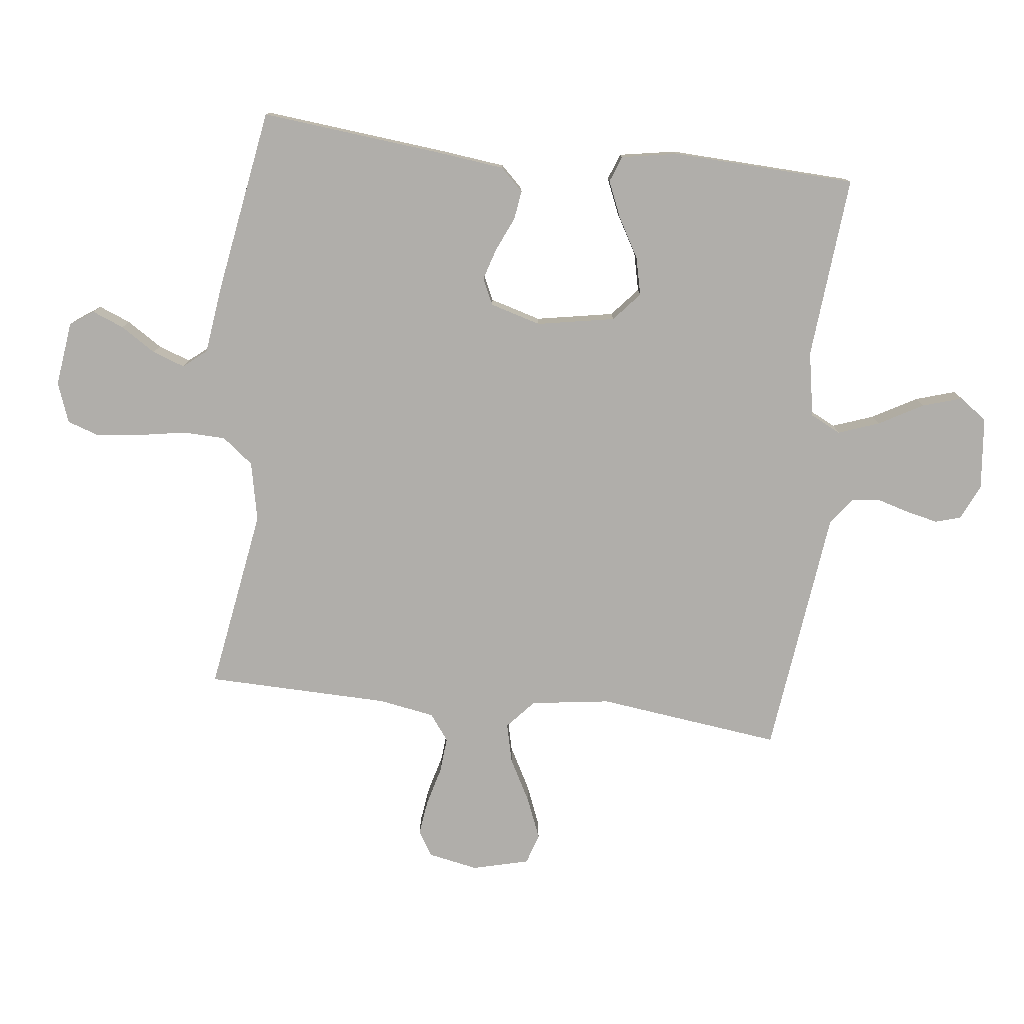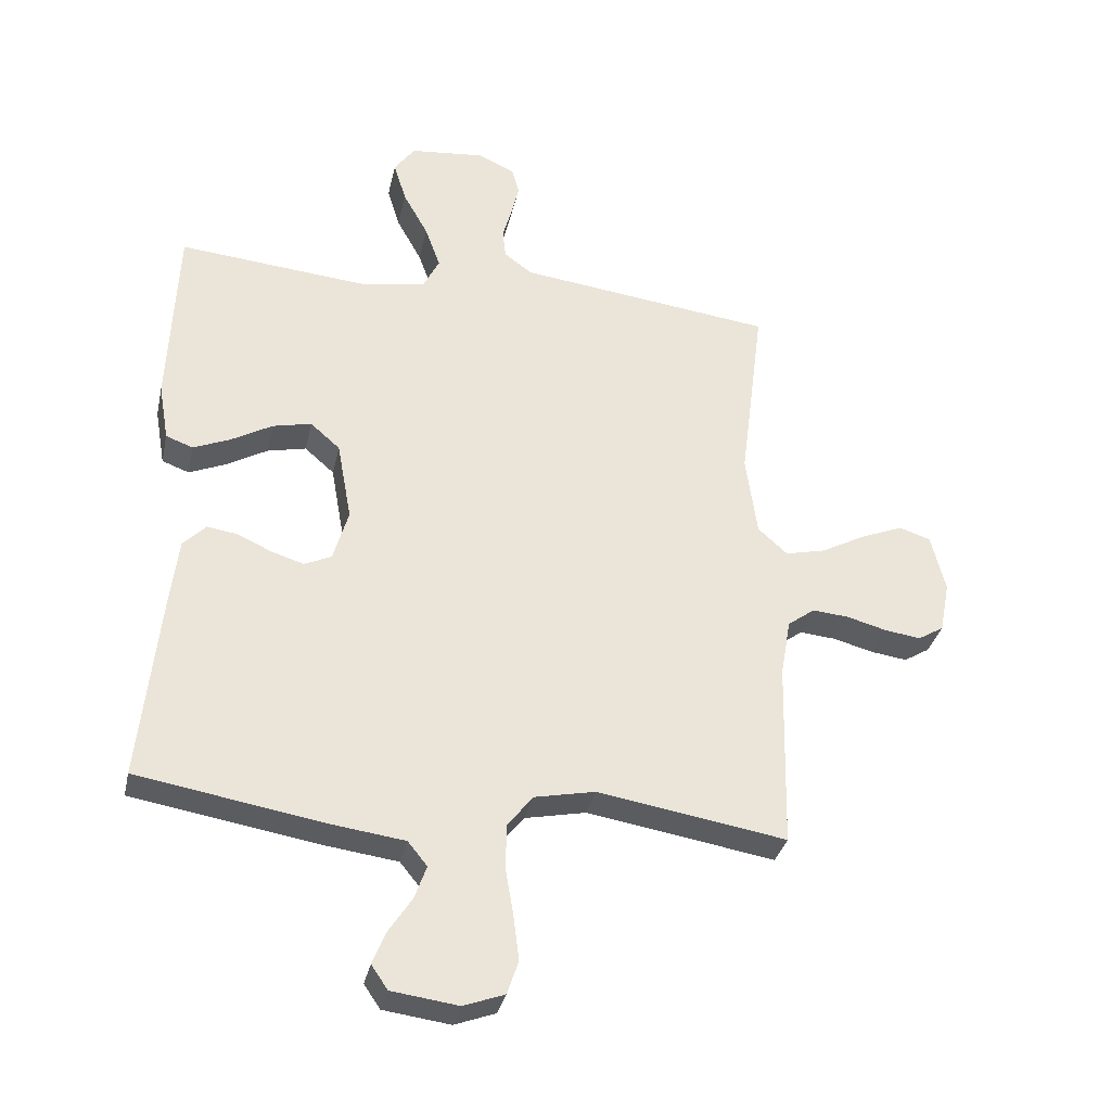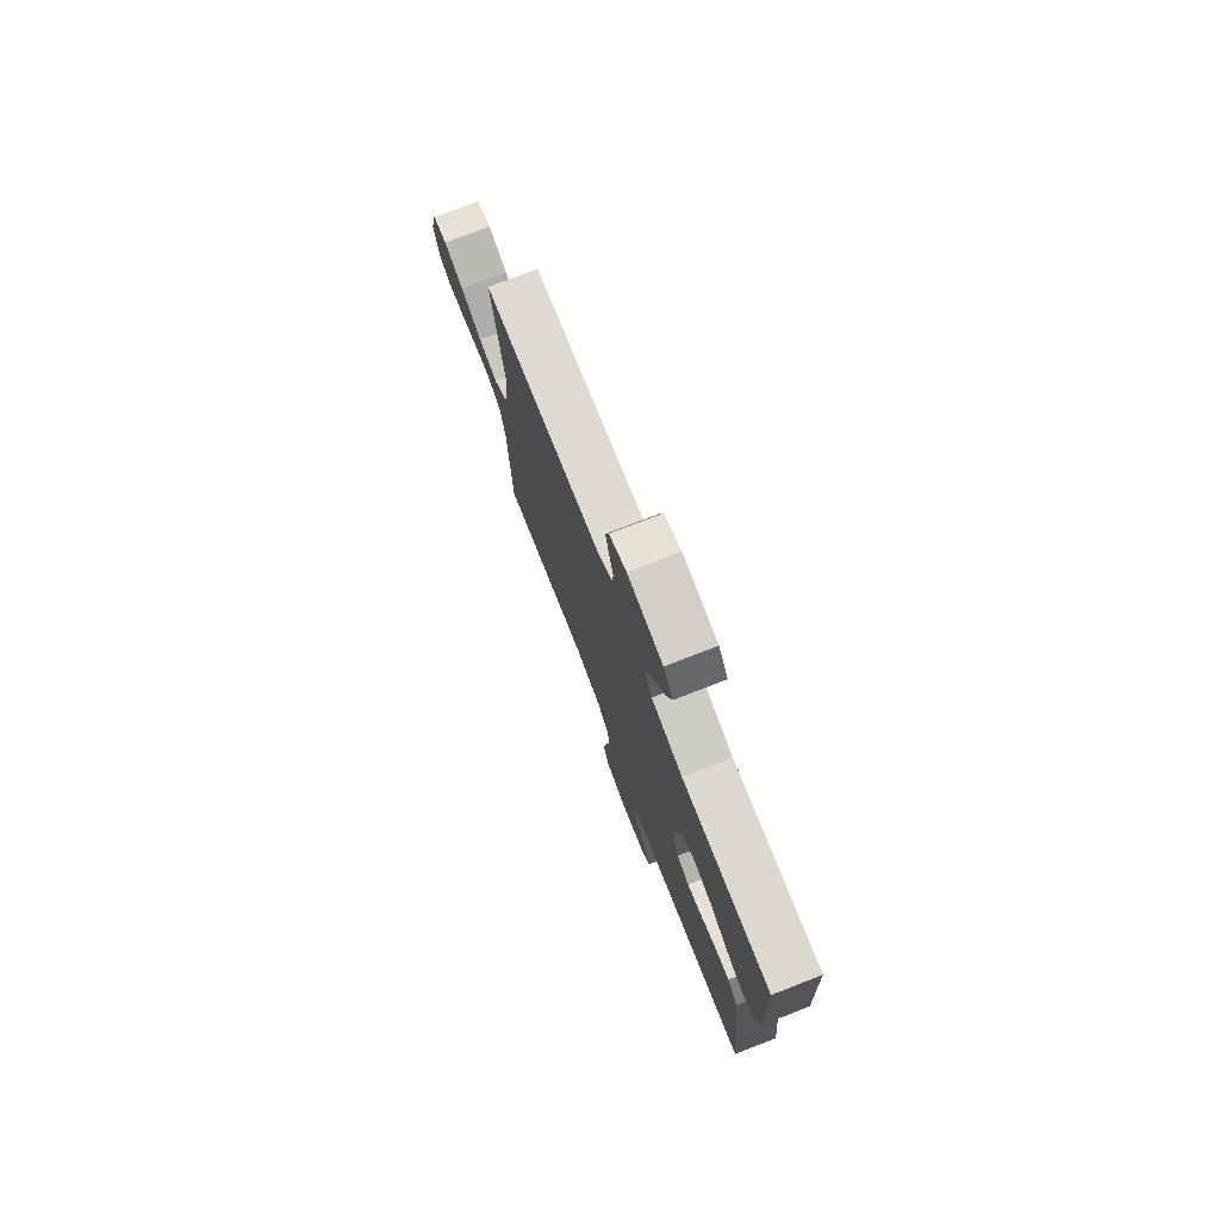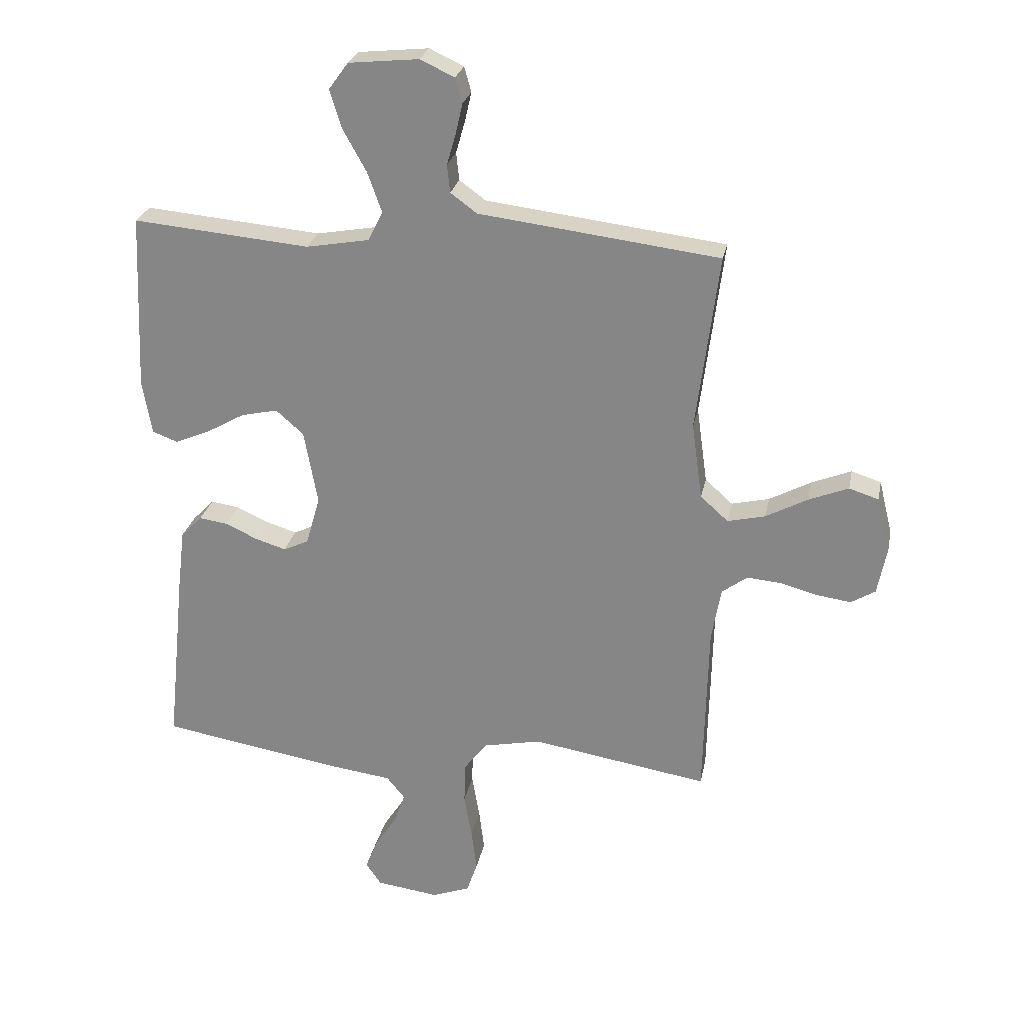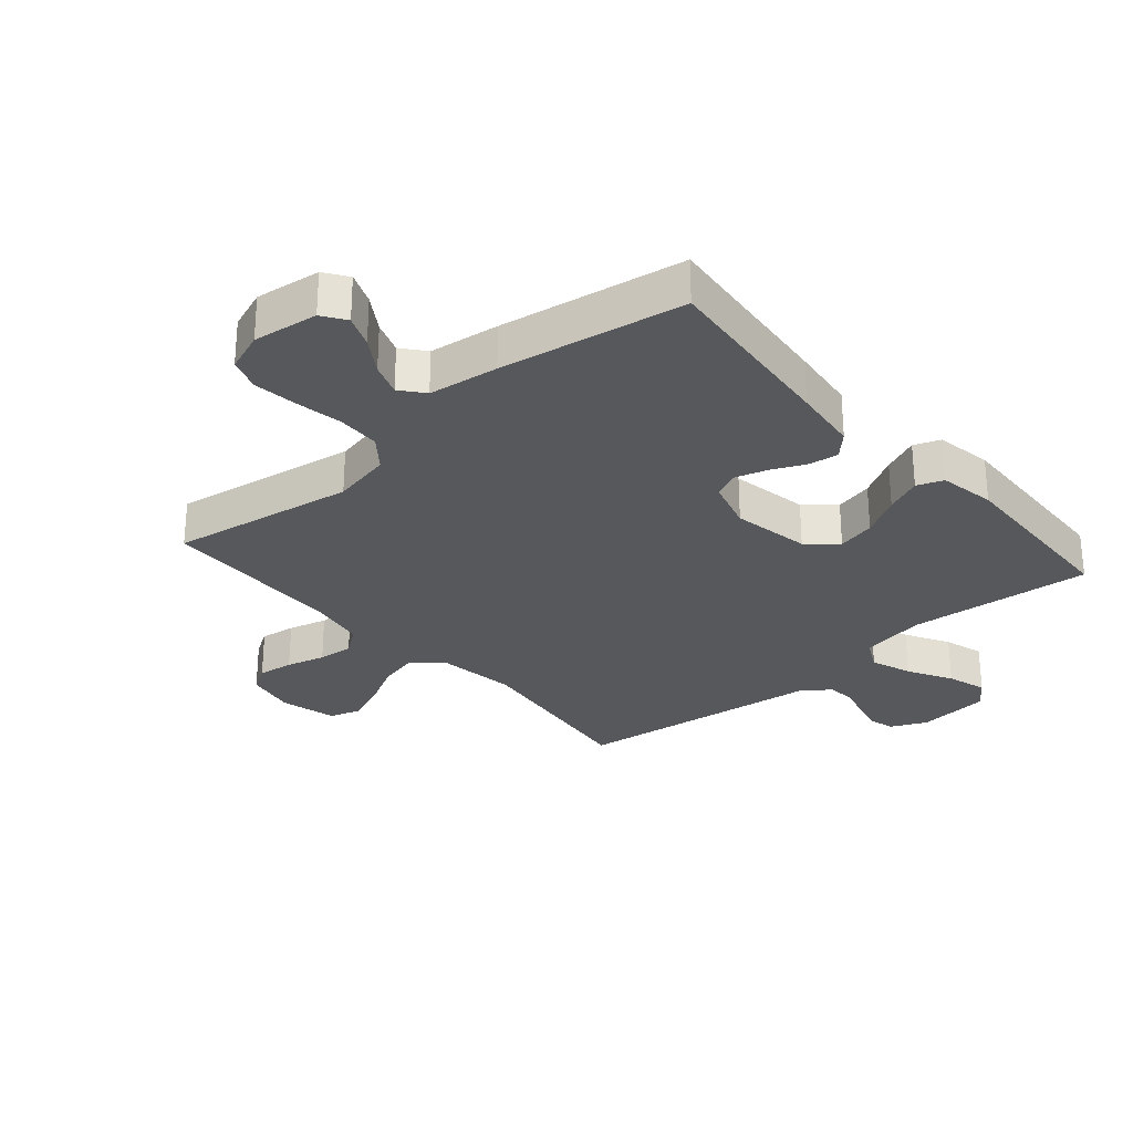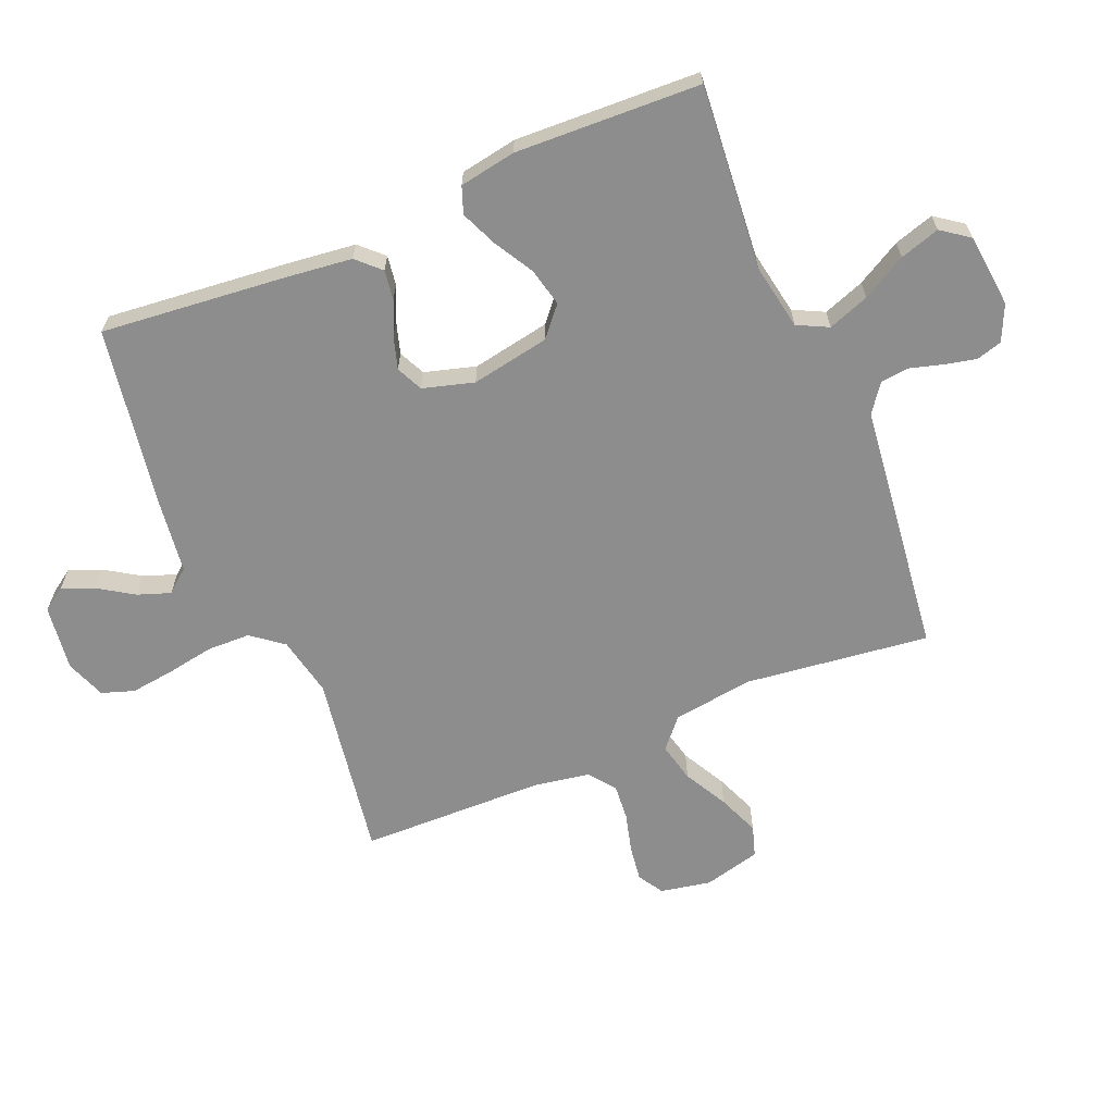
<metadata>
{"format":"obj","ext":"obj","renderer":"f3d","projection":"perspective","resolution":1024,"background":"white","views":[{"elev":-77.9,"azim":-96.5,"up":"+Y"},{"elev":-33.4,"azim":-12.3,"up":"+Z"},{"elev":76.6,"azim":-111.2,"up":"+Z"},{"elev":25.8,"azim":11.1,"up":"+Z"},{"elev":-28.4,"azim":-139.1,"up":"+Y"},{"elev":-64.7,"azim":-67.1,"up":"+Y"}]}
</metadata>
<code>
v -0.5 0.07 -0.5
v -0.469 0.07 -0.2
v -0.456 0.07 -0.092
v -0.42 0.07 -0.055
v -0.372 0.07 -0.062
v -0.317 0.07 -0.087
v -0.265 0.07 -0.103
v -0.222 0.07 -0.083
v -0.198 0.07 0
v -0.221 0.07 0.127
v -0.268 0.07 0.168
v -0.33 0.07 0.154
v -0.395 0.07 0.117
v -0.454 0.07 0.092
v -0.497 0.07 0.108
v -0.513 0.07 0.2
v -0.5 0.07 0.5
v -0.2 0.07 0.473
v -0.093 0.07 0.492
v -0.068 0.07 0.542
v -0.092 0.07 0.609
v -0.132 0.07 0.681
v -0.152 0.07 0.746
v -0.119 0.07 0.791
v 0 0.07 0.803
v 0.058 0.07 0.776
v 0.07 0.07 0.734
v 0.058 0.07 0.682
v 0.043 0.07 0.63
v 0.048 0.07 0.583
v 0.093 0.07 0.55
v 0.2 0.07 0.537
v 0.5 0.07 0.5
v 0.462 0.07 0.2
v 0.48 0.07 0.07
v 0.527 0.07 0.028
v 0.591 0.07 0.043
v 0.662 0.07 0.081
v 0.729 0.07 0.108
v 0.779 0.07 0.092
v 0.802 0.07 0
v 0.786 0.07 -0.082
v 0.745 0.07 -0.107
v 0.687 0.07 -0.099
v 0.624 0.07 -0.082
v 0.566 0.07 -0.077
v 0.523 0.07 -0.109
v 0.507 0.07 -0.2
v 0.5 0.07 -0.5
v 0.2 0.07 -0.451
v 0.103 0.07 -0.471
v 0.063 0.07 -0.522
v 0.061 0.07 -0.592
v 0.074 0.07 -0.668
v 0.083 0.07 -0.74
v 0.065 0.07 -0.793
v 0 0.07 -0.817
v -0.106 0.07 -0.803
v -0.132 0.07 -0.765
v -0.111 0.07 -0.713
v -0.074 0.07 -0.656
v -0.055 0.07 -0.603
v -0.086 0.07 -0.565
v -0.2 0.07 -0.55
v -0.5 0 -0.5
v -0.469 0 -0.2
v -0.456 0 -0.092
v -0.42 0 -0.055
v -0.372 0 -0.062
v -0.317 0 -0.087
v -0.265 0 -0.103
v -0.222 0 -0.083
v -0.198 0 0
v -0.221 0 0.127
v -0.268 0 0.168
v -0.33 0 0.154
v -0.395 0 0.117
v -0.454 0 0.092
v -0.497 0 0.108
v -0.513 0 0.2
v -0.5 0 0.5
v -0.2 0 0.473
v -0.093 0 0.492
v -0.068 0 0.542
v -0.092 0 0.609
v -0.132 0 0.681
v -0.152 0 0.746
v -0.119 0 0.791
v 0 0 0.803
v 0.058 0 0.776
v 0.07 0 0.734
v 0.058 0 0.682
v 0.043 0 0.63
v 0.048 0 0.583
v 0.093 0 0.55
v 0.2 0 0.537
v 0.5 0 0.5
v 0.462 0 0.2
v 0.48 0 0.07
v 0.527 0 0.028
v 0.591 0 0.043
v 0.662 0 0.081
v 0.729 0 0.108
v 0.779 0 0.092
v 0.802 0 0
v 0.786 0 -0.082
v 0.745 0 -0.107
v 0.687 0 -0.099
v 0.624 0 -0.082
v 0.566 0 -0.077
v 0.523 0 -0.109
v 0.507 0 -0.2
v 0.5 0 -0.5
v 0.2 0 -0.451
v 0.103 0 -0.471
v 0.063 0 -0.522
v 0.061 0 -0.592
v 0.074 0 -0.668
v 0.083 0 -0.74
v 0.065 0 -0.793
v 0 0 -0.817
v -0.106 0 -0.803
v -0.132 0 -0.765
v -0.111 0 -0.713
v -0.074 0 -0.656
v -0.055 0 -0.603
v -0.086 0 -0.565
v -0.2 0 -0.55
f 63 64 1 2
f 58 59 60 61
f 58 61 62
f 57 58 62
f 56 57 62
f 53 54 55 56
f 53 56 62
f 52 53 62 63
f 48 49 50
f 47 48 50 51
f 42 43 44 45
f 42 45 46
f 41 42 46
f 40 41 46
f 37 38 39 40
f 37 40 46 47
f 31 32 33 34
f 30 31 34 35
f 26 27 28 29
f 24 25 26 29
f 24 29 30
f 21 22 23 24
f 20 21 24 30
f 19 20 30 35
f 15 16 17 18
f 12 13 14 15
f 12 15 18 19
f 3 4 5 6
f 3 6 7
f 2 3 7
f 51 52 63 2
f 36 37 47 51
f 11 12 19
f 10 11 19 35
f 9 10 35 36
f 51 2 7 8
f 8 9 36 51
f 66 65 128 127
f 125 124 123 122
f 126 125 122
f 126 122 121
f 126 121 120
f 120 119 118 117
f 126 120 117
f 127 126 117 116
f 114 113 112
f 115 114 112 111
f 109 108 107 106
f 110 109 106
f 110 106 105
f 110 105 104
f 104 103 102 101
f 111 110 104 101
f 98 97 96 95
f 99 98 95 94
f 93 92 91 90
f 93 90 89 88
f 94 93 88
f 88 87 86 85
f 94 88 85 84
f 99 94 84 83
f 82 81 80 79
f 79 78 77 76
f 83 82 79 76
f 70 69 68 67
f 71 70 67
f 71 67 66
f 66 127 116 115
f 115 111 101 100
f 83 76 75
f 99 83 75 74
f 100 99 74 73
f 72 71 66 115
f 115 100 73 72
f 1 65 66 2
f 2 66 67 3
f 3 67 68 4
f 4 68 69 5
f 5 69 70 6
f 6 70 71 7
f 7 71 72 8
f 8 72 73 9
f 9 73 74 10
f 10 74 75 11
f 11 75 76 12
f 12 76 77 13
f 13 77 78 14
f 14 78 79 15
f 15 79 80 16
f 16 80 81 17
f 17 81 82 18
f 18 82 83 19
f 19 83 84 20
f 20 84 85 21
f 21 85 86 22
f 22 86 87 23
f 23 87 88 24
f 24 88 89 25
f 25 89 90 26
f 26 90 91 27
f 27 91 92 28
f 28 92 93 29
f 29 93 94 30
f 30 94 95 31
f 31 95 96 32
f 32 96 97 33
f 33 97 98 34
f 34 98 99 35
f 35 99 100 36
f 36 100 101 37
f 37 101 102 38
f 38 102 103 39
f 39 103 104 40
f 40 104 105 41
f 41 105 106 42
f 42 106 107 43
f 43 107 108 44
f 44 108 109 45
f 45 109 110 46
f 46 110 111 47
f 47 111 112 48
f 48 112 113 49
f 49 113 114 50
f 50 114 115 51
f 51 115 116 52
f 52 116 117 53
f 53 117 118 54
f 54 118 119 55
f 55 119 120 56
f 56 120 121 57
f 57 121 122 58
f 58 122 123 59
f 59 123 124 60
f 60 124 125 61
f 61 125 126 62
f 62 126 127 63
f 63 127 128 64
f 64 128 65 1

</code>
